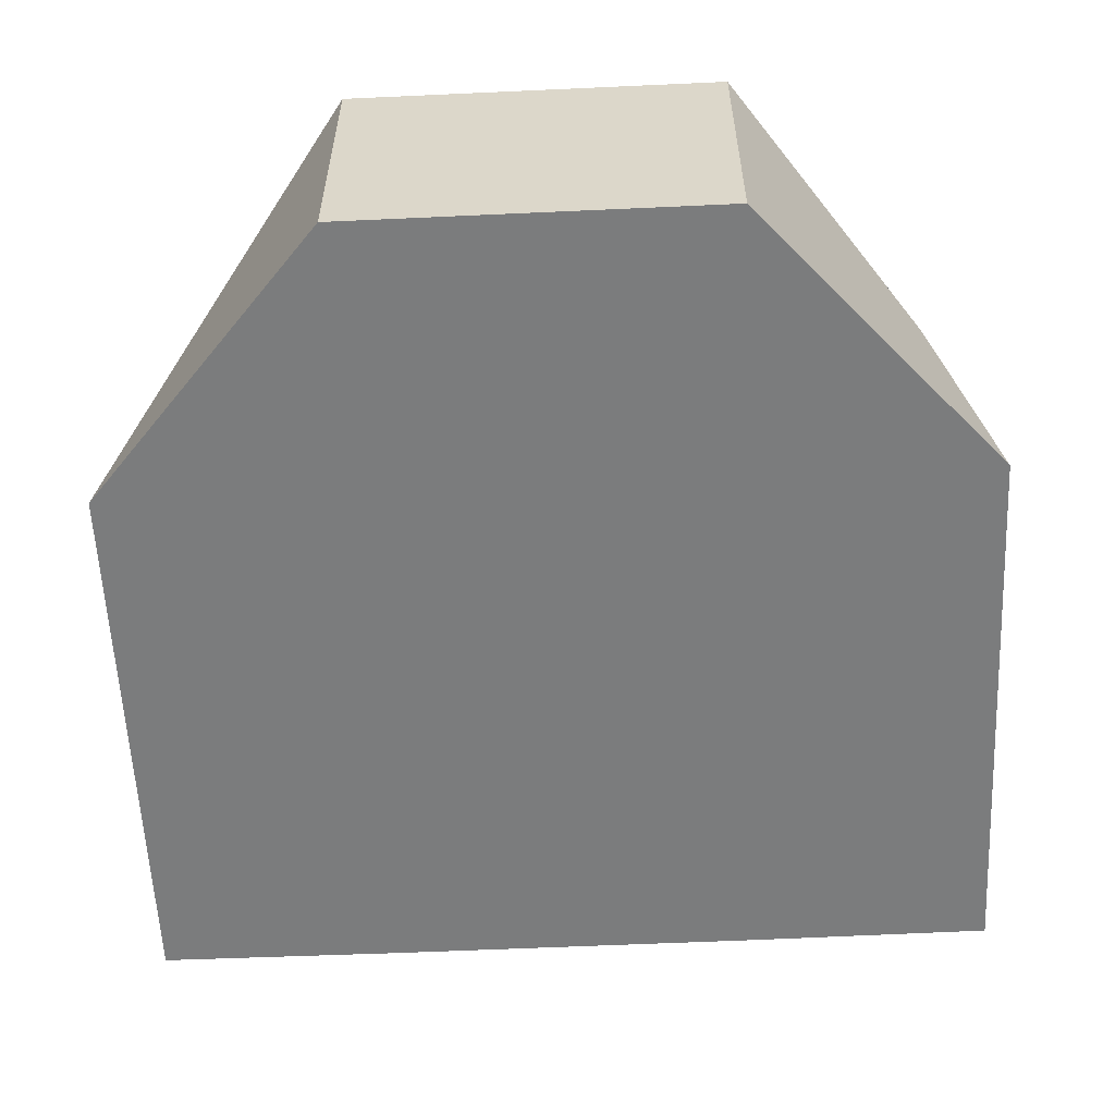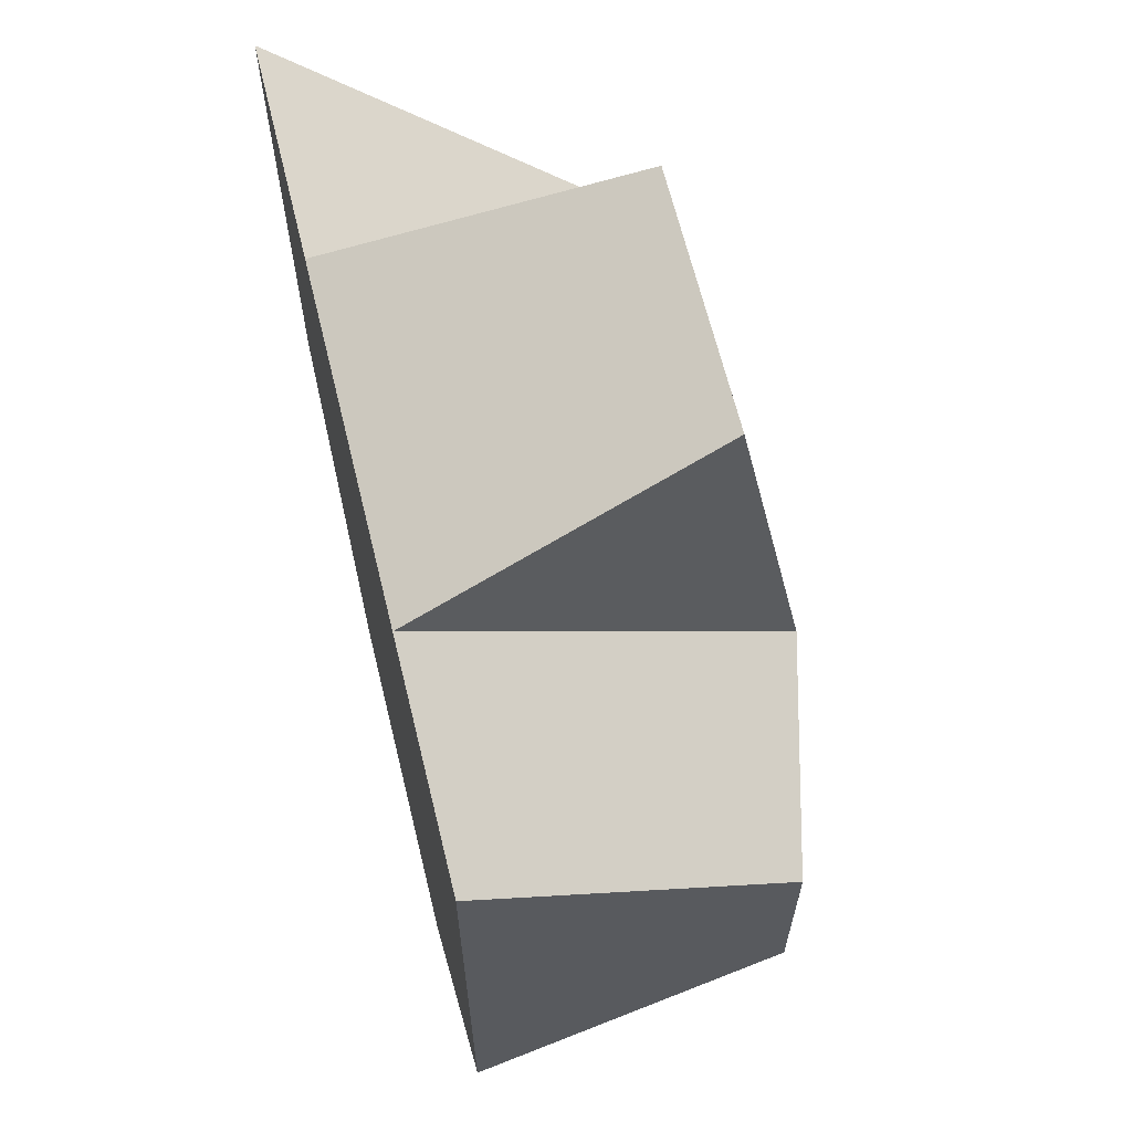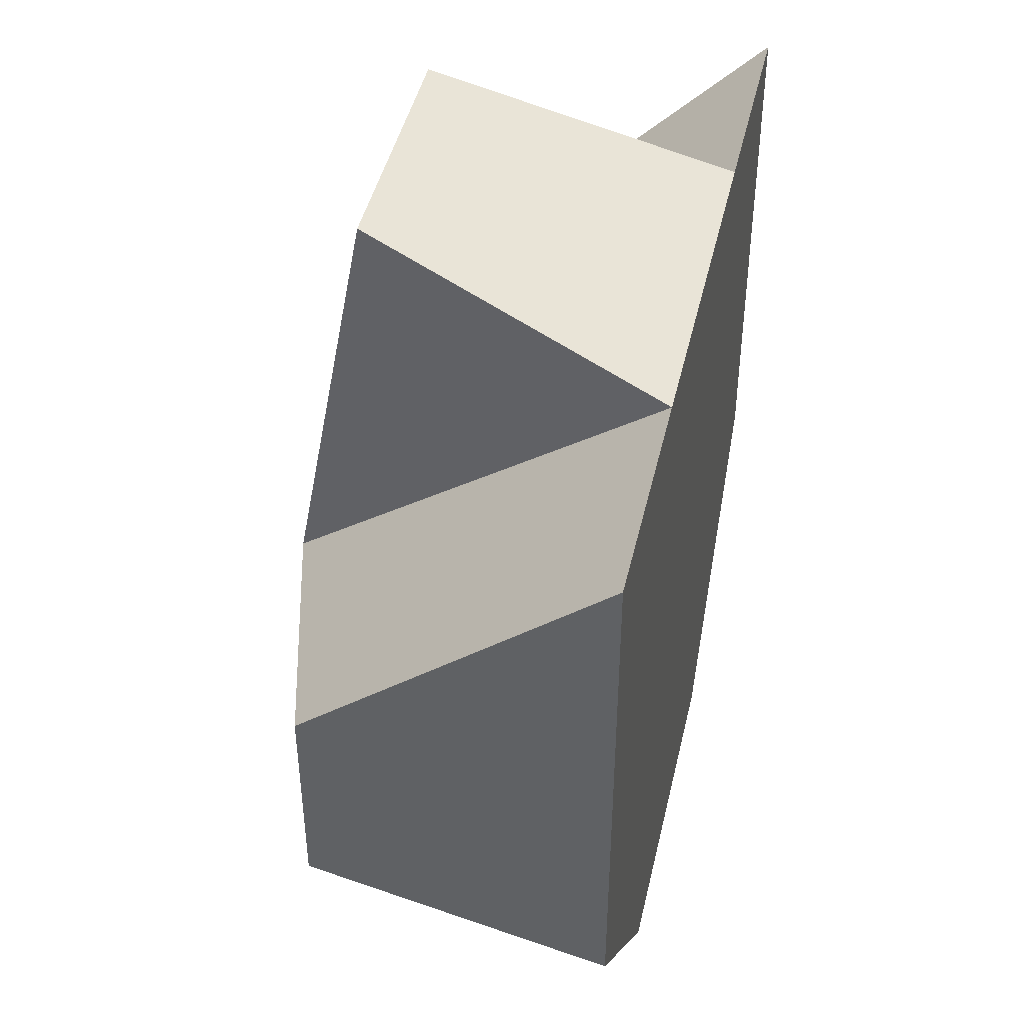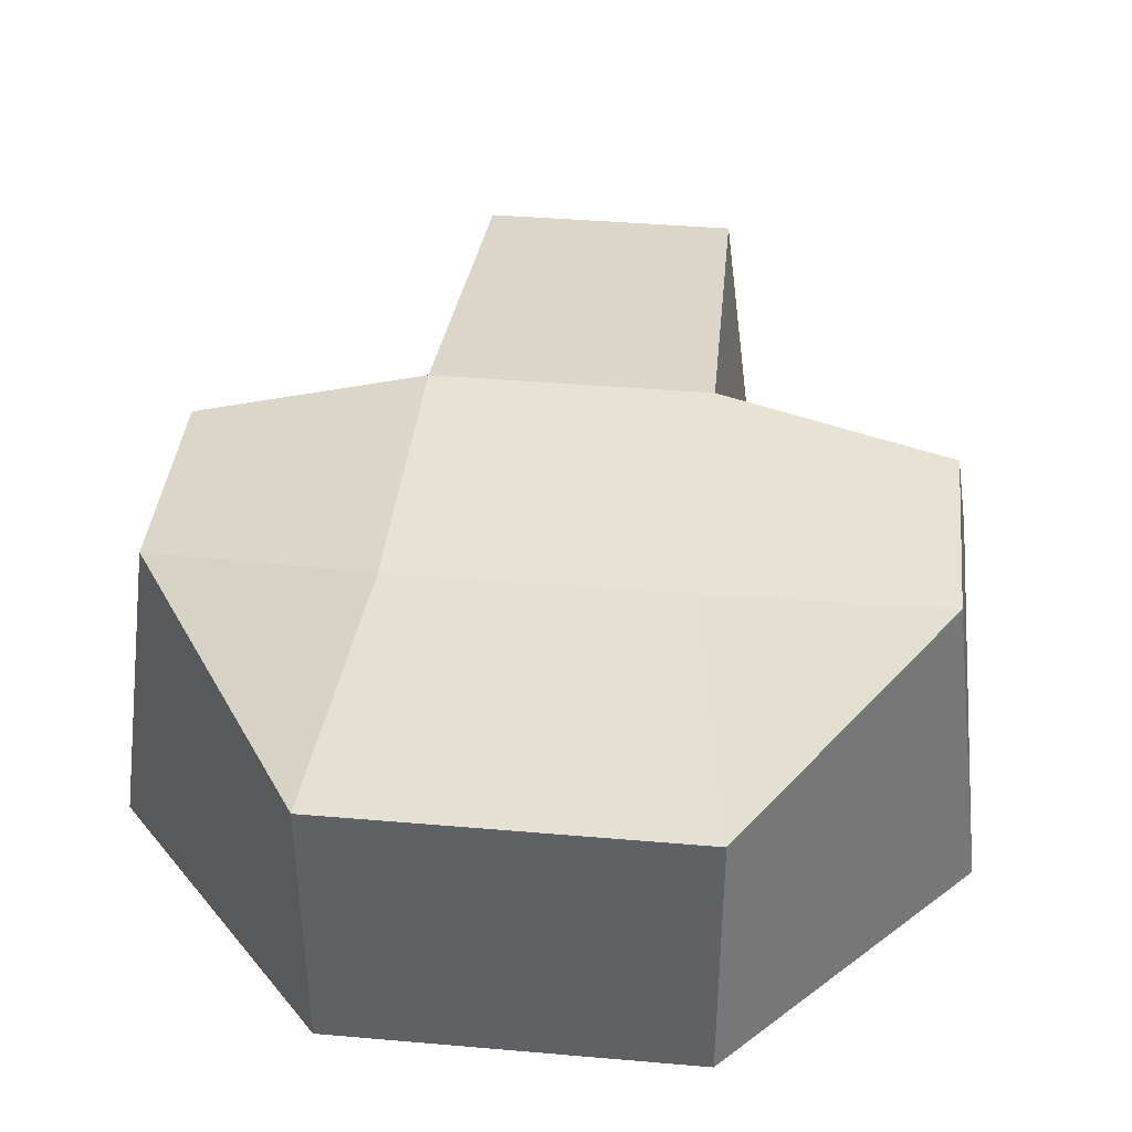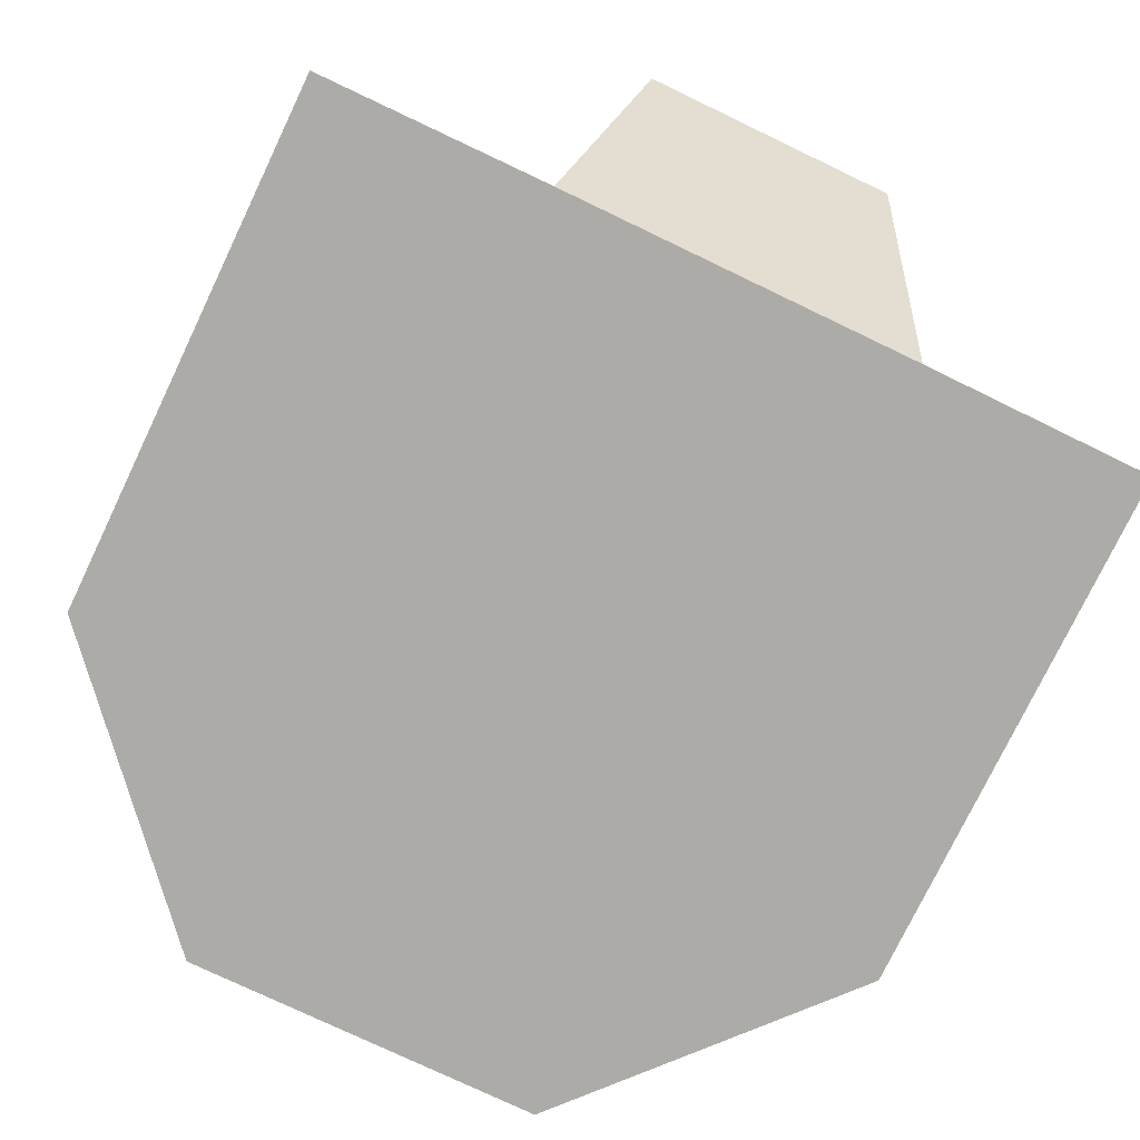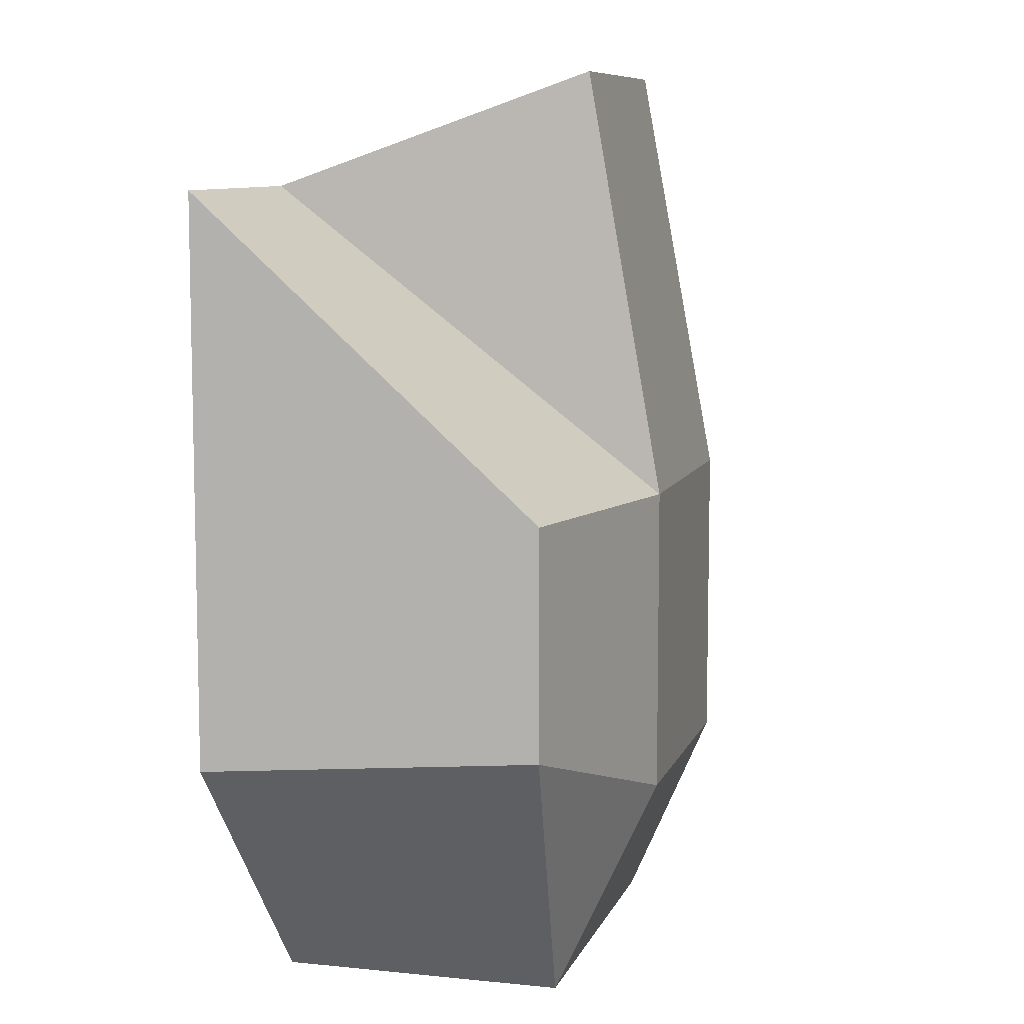
<metadata>
{"format":"obj","ext":"obj","renderer":"f3d","projection":"perspective","resolution":1024,"background":"white","views":[{"elev":-58.6,"azim":-177.3,"up":"+Y"},{"elev":64.9,"azim":76.3,"up":"+Z"},{"elev":44.5,"azim":-77.2,"up":"+Z"},{"elev":39.8,"azim":-173.9,"up":"+Y"},{"elev":-76.3,"azim":-25.6,"up":"+Y"},{"elev":8.6,"azim":105.2,"up":"+Z"}]}
</metadata>
<code>
g TurretUV
v 1.088 -0.3725 -2.388
v 2.494 -0.3725 -0.7958
v 2.494 -0.3725 2.442
v 1.088 -0.3725 2.451
v -1.099 -0.3725 2.451
v -2.505 -0.3725 2.442
v -2.505 -0.3725 -0.7958
v -1.099 -0.3725 -2.388
v -0.005599 -0.3725 -2.388
v -1.099 -0.3725 2.451
v 1.088 -0.3725 2.451
v 0.7781 1.447 3.12
v -0.7893 1.447 3.12
v 0.7781 1.447 3.12
v 1.088 -0.3725 2.451
v 0.8235 1.9 0.6358
v 0.8235 1.9 -1.15
v 0.8235 1.9 0.6358
v 2.251 1.53 -0.6846
v 2.494 -0.3725 -0.7958
v 2.251 1.53 -0.6846
v 2.251 1.53 0.6358
v 2.494 -0.3725 -0.7958
v 1.088 -0.3725 -2.388
v 1.088 1.335 -2.396
v 2.251 1.53 -0.6846
v -2.262 1.53 -0.6846
v -0.8347 1.9 -1.15
v -1.099 1.335 -2.396
v -1.099 1.335 -2.396
v -0.8347 1.9 -1.15
v -0.005599 1.9 -1.15
v -0.005599 1.335 -2.396
v -1.099 -0.3725 -2.388
v -1.099 1.335 -2.396
v -0.005599 1.335 -2.396
v -0.005599 -0.3725 -2.388
v -1.099 -0.3725 -2.388
v -2.505 -0.3725 -0.7958
v -2.262 1.53 -0.6846
v -1.099 1.335 -2.396
v -0.005599 1.9 0.6358
v -0.8347 1.9 0.6358
v -0.7893 1.447 3.12
v 0.7781 1.447 3.12
v 0.8235 1.9 0.6358
v -0.8347 1.9 0.6358
v -2.262 1.53 -0.6846
v -2.262 1.53 0.6358
v -0.005599 1.9 -1.15
v -0.8347 1.9 -1.15
v -0.8347 1.9 0.6358
v -0.005599 1.9 0.6358
v 1.088 1.335 -2.396
v 0.8235 1.9 -1.15
v 2.251 1.53 -0.6846
v 2.251 1.53 0.6358
v 0.8235 1.9 0.6358
v 1.088 -0.3725 2.451
v 2.494 -0.3725 2.442
v -0.8347 1.9 0.6358
v -2.262 1.53 0.6358
v -2.505 -0.3725 2.442
v -1.099 -0.3725 2.451
v -1.099 -0.3725 2.451
v -0.7893 1.447 3.12
v -0.8347 1.9 0.6358
v 0.8235 1.9 -1.15
v 0.8235 1.9 0.6358
v 0.8235 1.9 -1.15
v 1.088 1.335 -2.396
v 1.088 1.335 -2.396
v 1.088 -0.3725 -2.388
v 2.251 1.53 0.6358
v -0.8347 1.9 -1.15
v 2.494 -0.3725 2.442
v -2.505 -0.3725 -0.7958
v -2.262 1.53 0.6358
v -2.262 1.53 -0.6846
v -2.505 -0.3725 2.442
f 1 2 3
f 1 3 4
f 1 4 5
f 1 5 6
f 1 6 7
f 1 7 8
f 1 8 9
f 10 11 12
f 10 12 13
f 14 15 16
f 17 18 19
f 20 21 22
f 23 24 25
f 23 25 26
f 27 28 29
f 30 31 32
f 30 32 33
f 34 35 36
f 34 36 37
f 38 39 40
f 38 40 41
f 42 43 44
f 42 44 45
f 42 45 46
f 47 48 49
f 50 51 52
f 50 52 53
f 54 55 56
f 57 58 59
f 57 59 60
f 61 62 63
f 61 63 64
f 65 66 67
f 68 50 53
f 68 53 69
f 33 32 70
f 33 70 71
f 37 36 72
f 37 72 73
f 19 18 74
f 75 48 47
f 20 22 76
f 77 78 79
f 77 80 78

</code>
